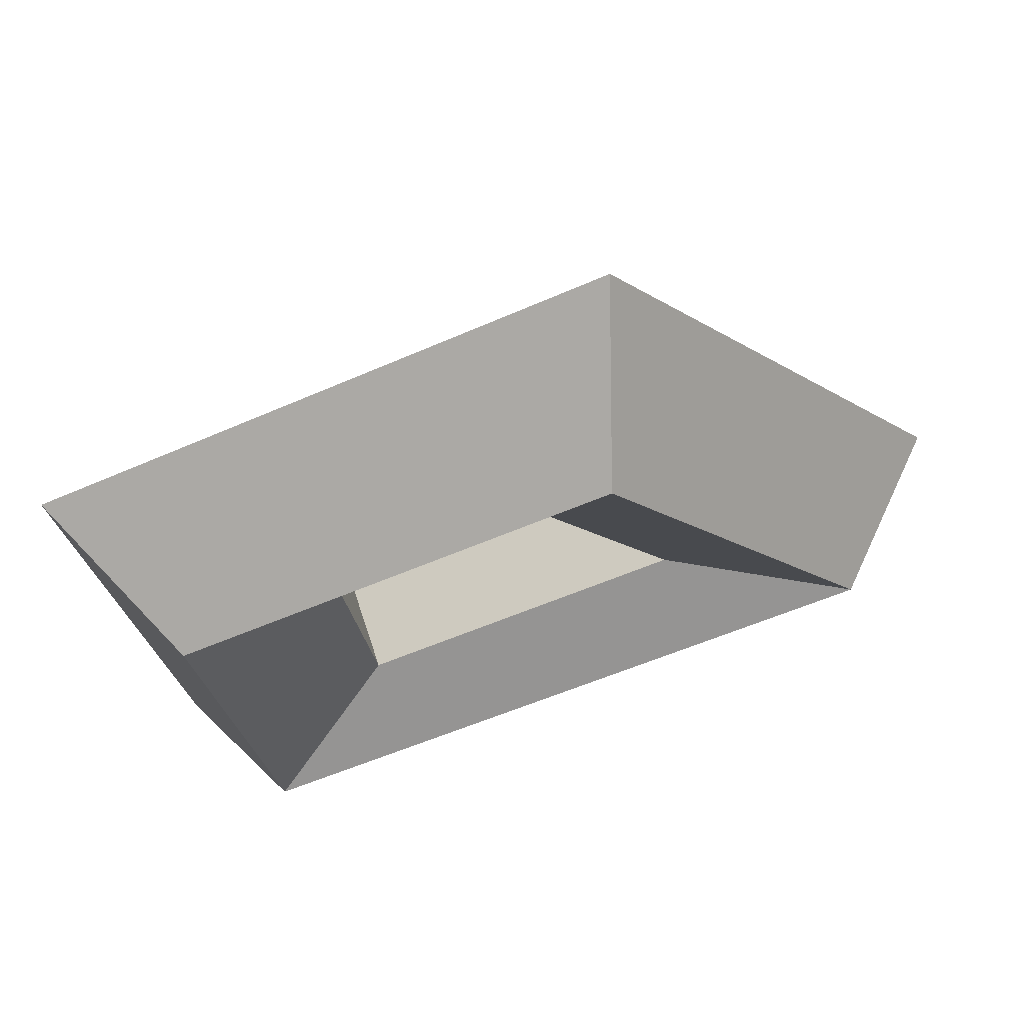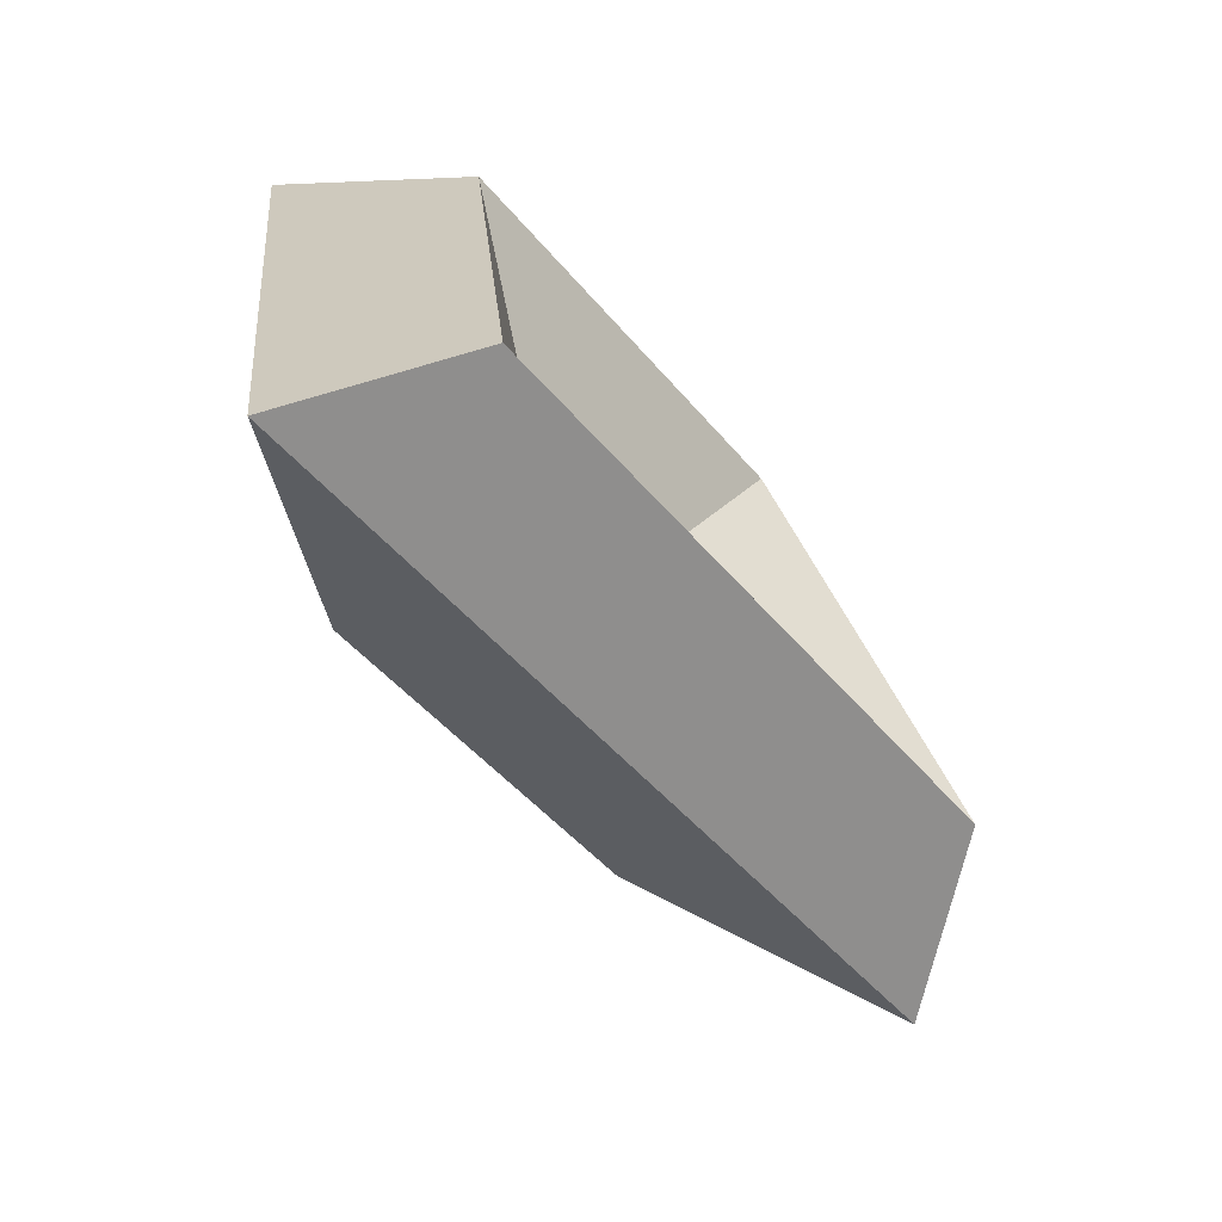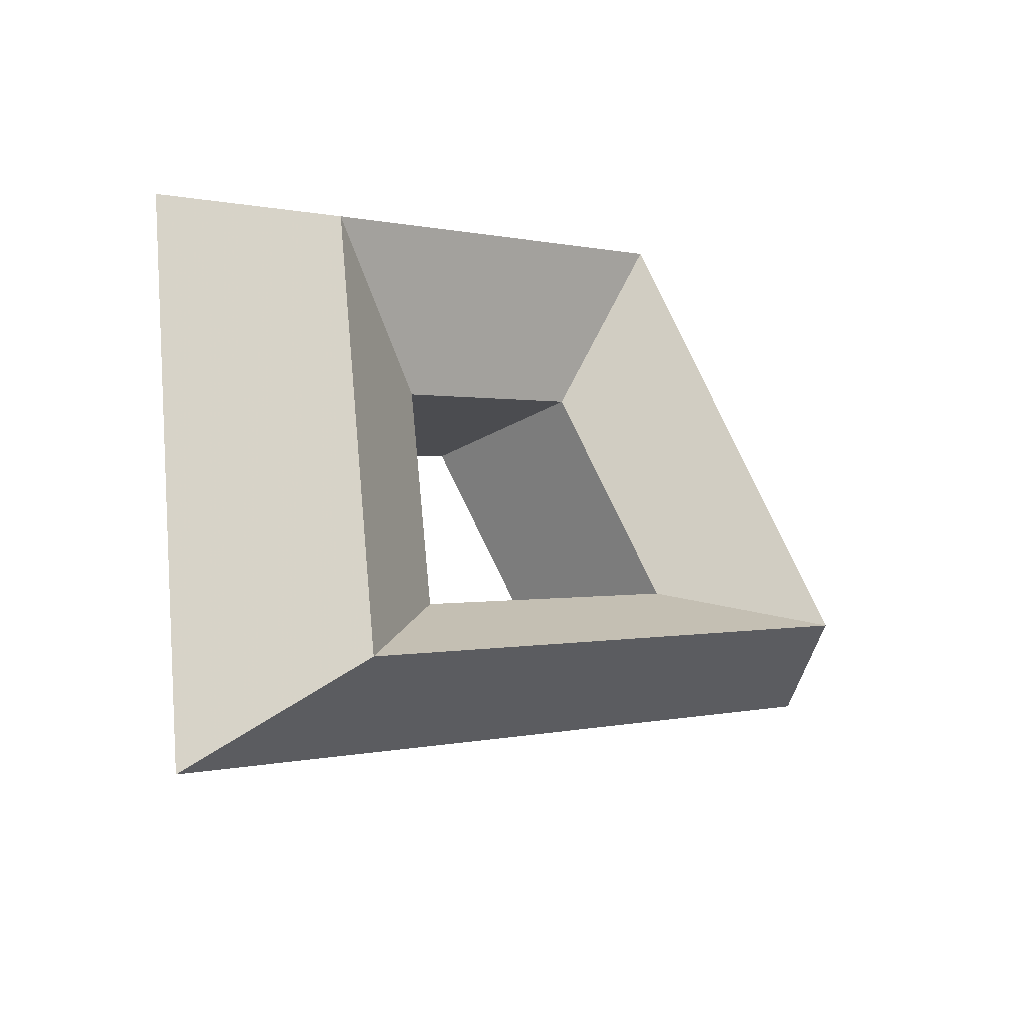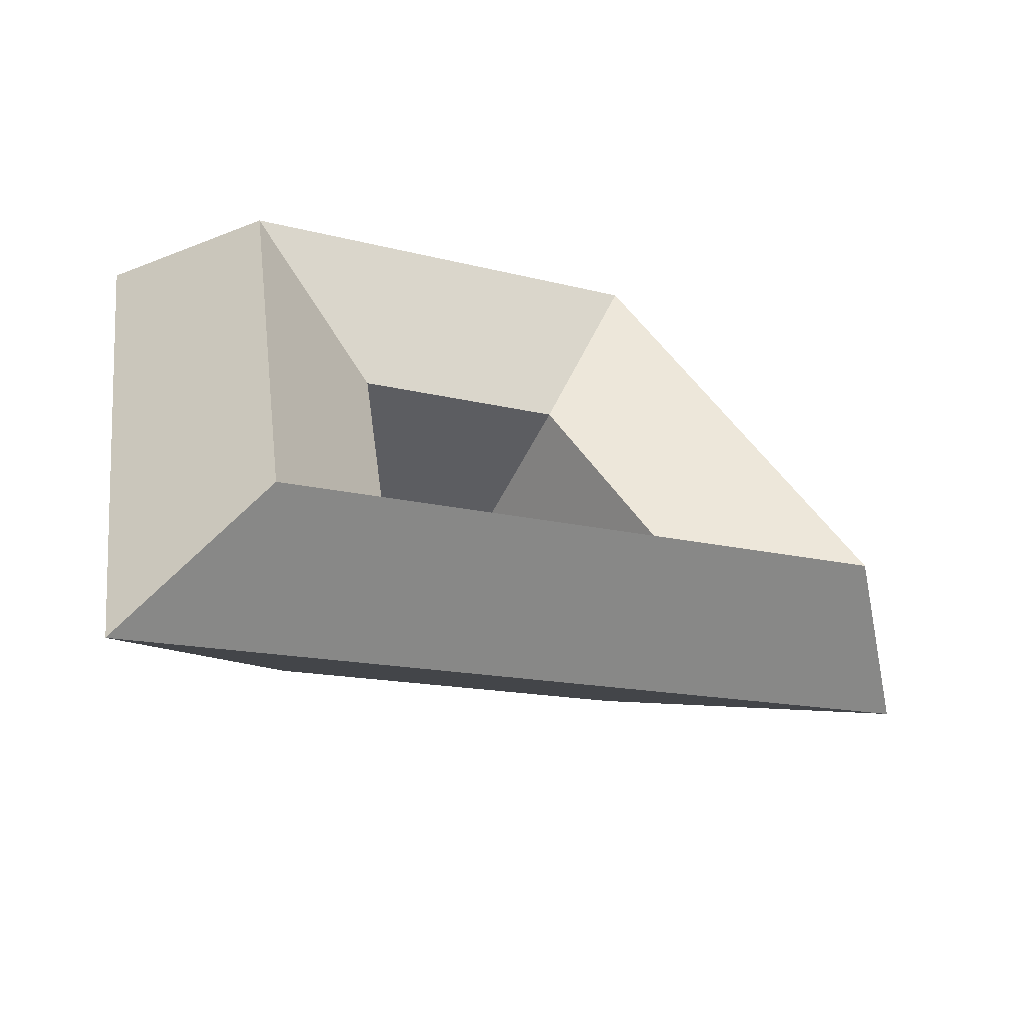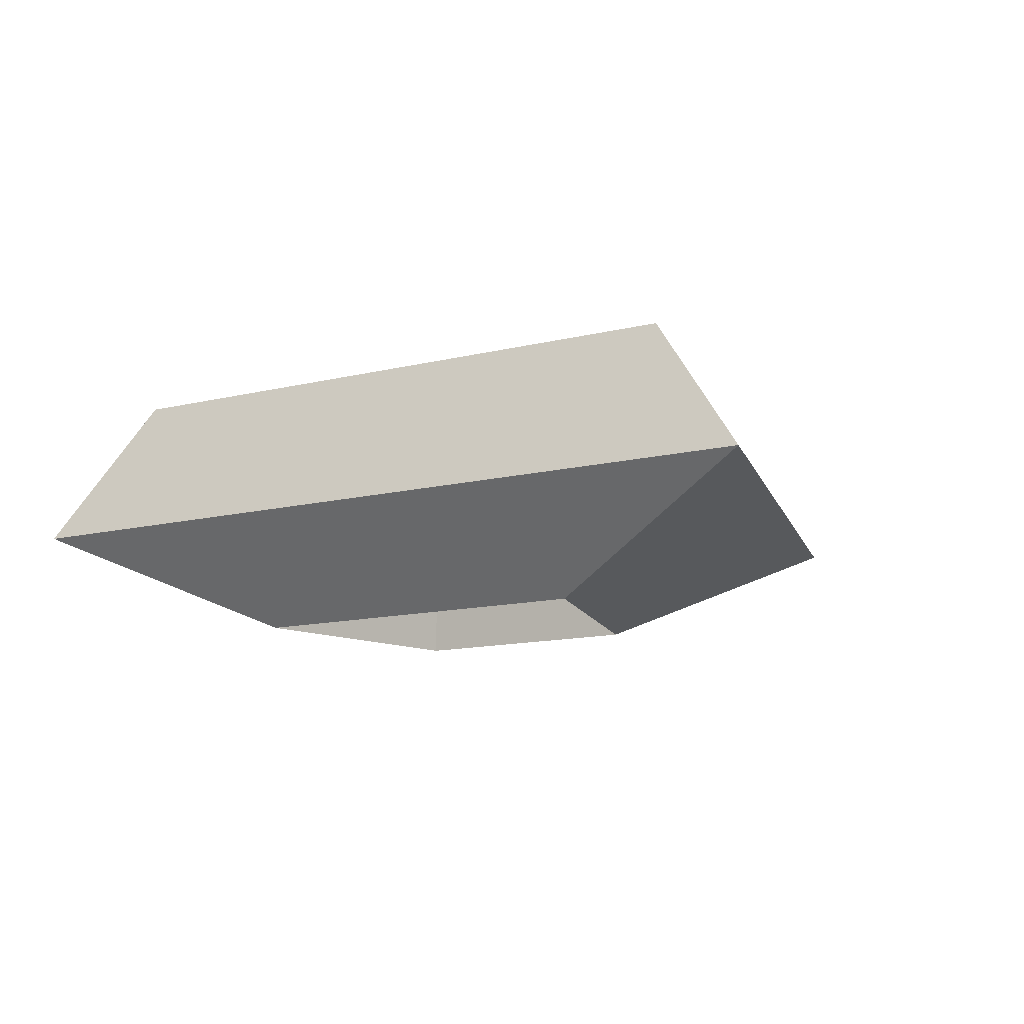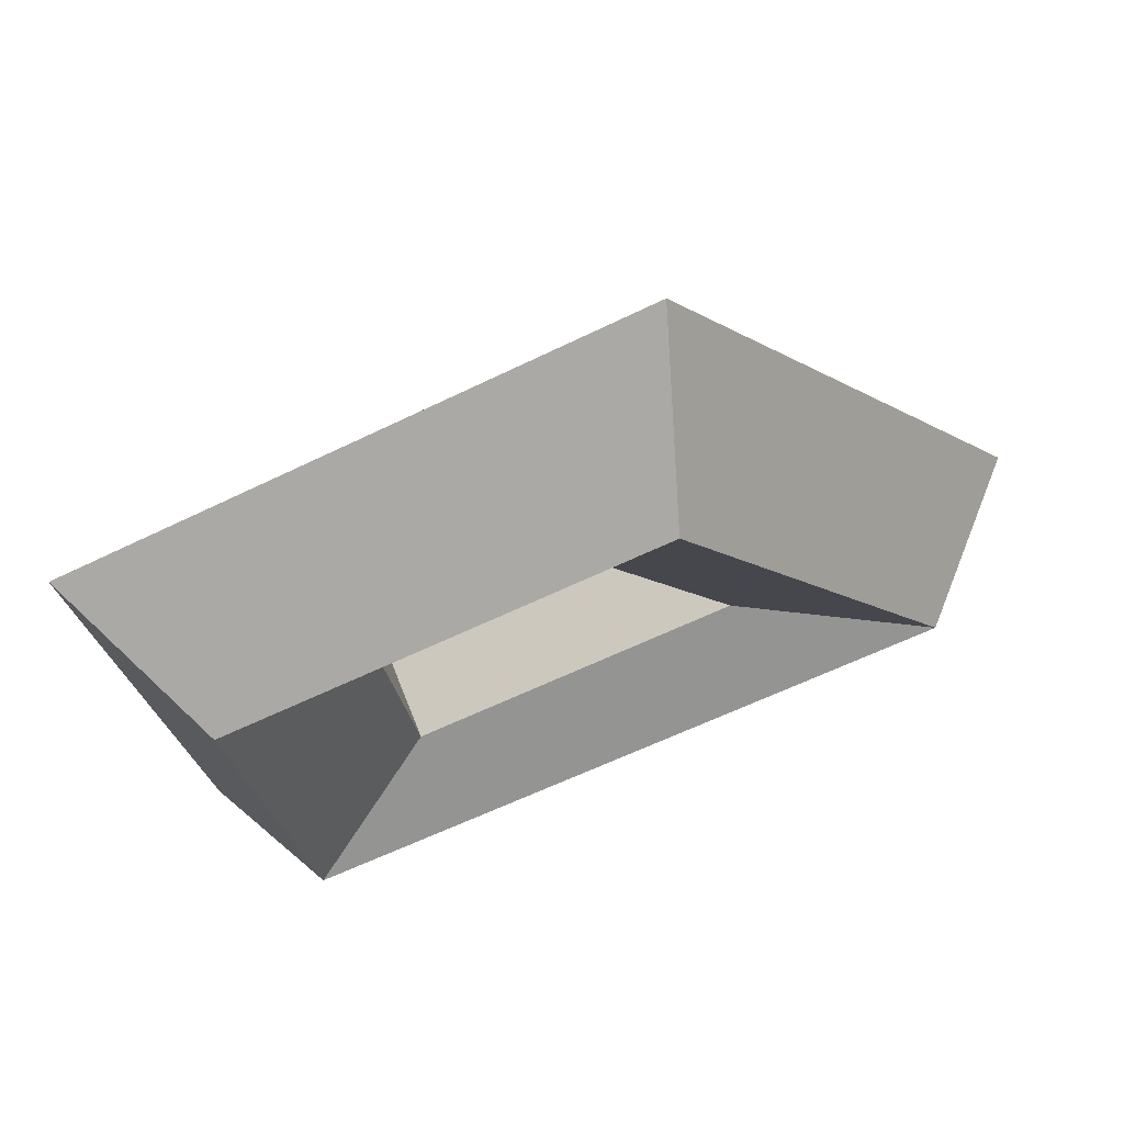
<metadata>
{"format":"obj","ext":"obj","renderer":"f3d","projection":"perspective","resolution":1024,"background":"white","views":[{"elev":64.7,"azim":-12.5,"up":"+Y"},{"elev":-71.5,"azim":-51.0,"up":"+Y"},{"elev":-30.8,"azim":-43.5,"up":"+Y"},{"elev":-55.9,"azim":-25.9,"up":"+Y"},{"elev":-12.5,"azim":52.9,"up":"+Z"},{"elev":65.1,"azim":-15.7,"up":"+Y"}]}
</metadata>
<code>
v 1.5 0 0
v 1.129 0 0.483
v 0.567 0 0.25
v 0.6464 0 -0.3536
v 0.3882 1.449 0
v 0.2923 1.091 0.483
v 0.1467 0.5477 0.25
v 0.1673 0.6244 -0.3536
v -1.299 0.75 0
v -0.9781 0.5647 0.483
v -0.491 0.2835 0.25
v -0.5598 0.3232 -0.3536
v -1.061 -1.061 0
v -0.7986 -0.7986 0.483
v -0.4009 -0.4009 0.25
v -0.4571 -0.4571 -0.3536
f 1 5 6
f 1 6 2
f 2 6 7
f 2 7 3
f 3 7 8
f 3 8 4
f 4 8 5
f 4 5 1
f 5 9 10
f 5 10 6
f 6 10 11
f 6 11 7
f 7 11 12
f 7 12 8
f 8 12 9
f 8 9 5
f 9 13 14
f 9 14 10
f 10 14 15
f 10 15 11
f 11 15 16
f 11 16 12
f 12 16 13
f 12 13 9
f 13 1 2
f 13 2 14
f 14 2 3
f 14 3 15
f 15 3 4
f 15 4 16
f 16 4 1
f 16 1 13

</code>
